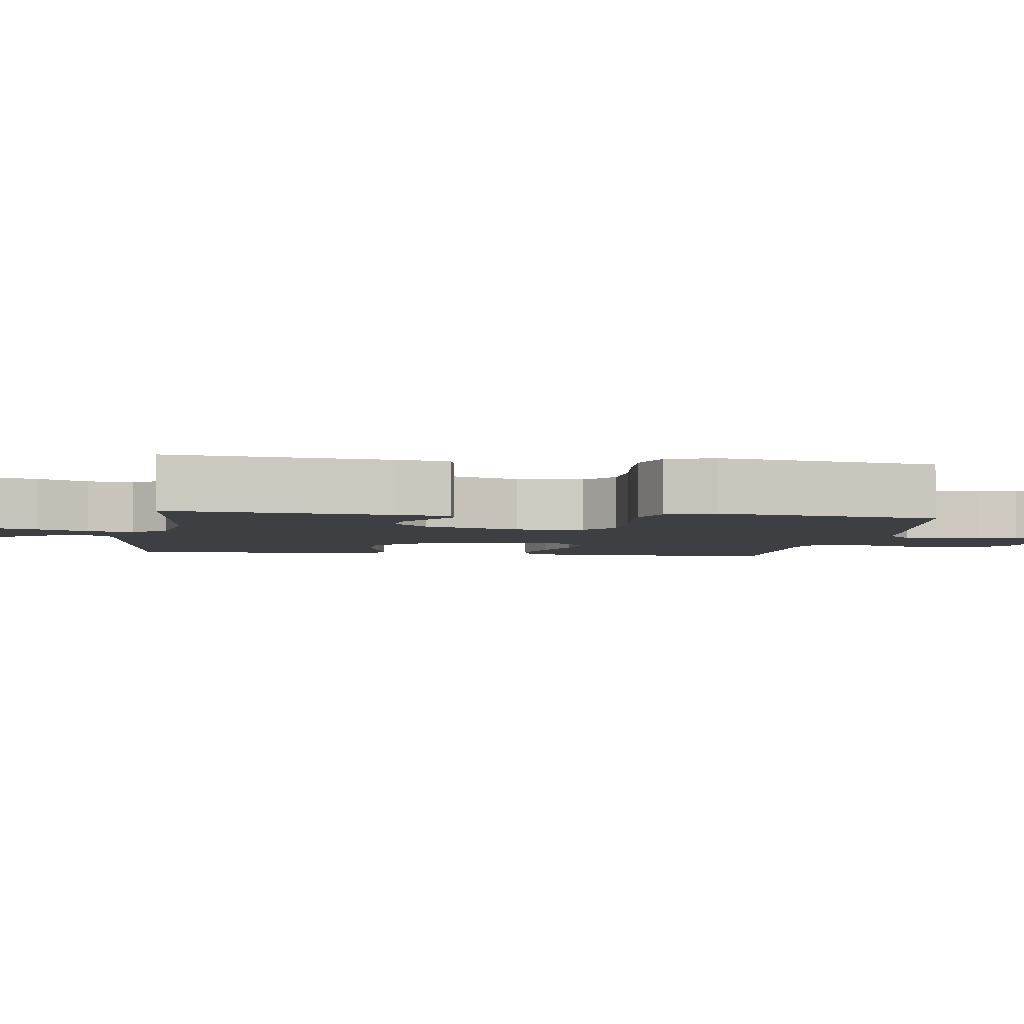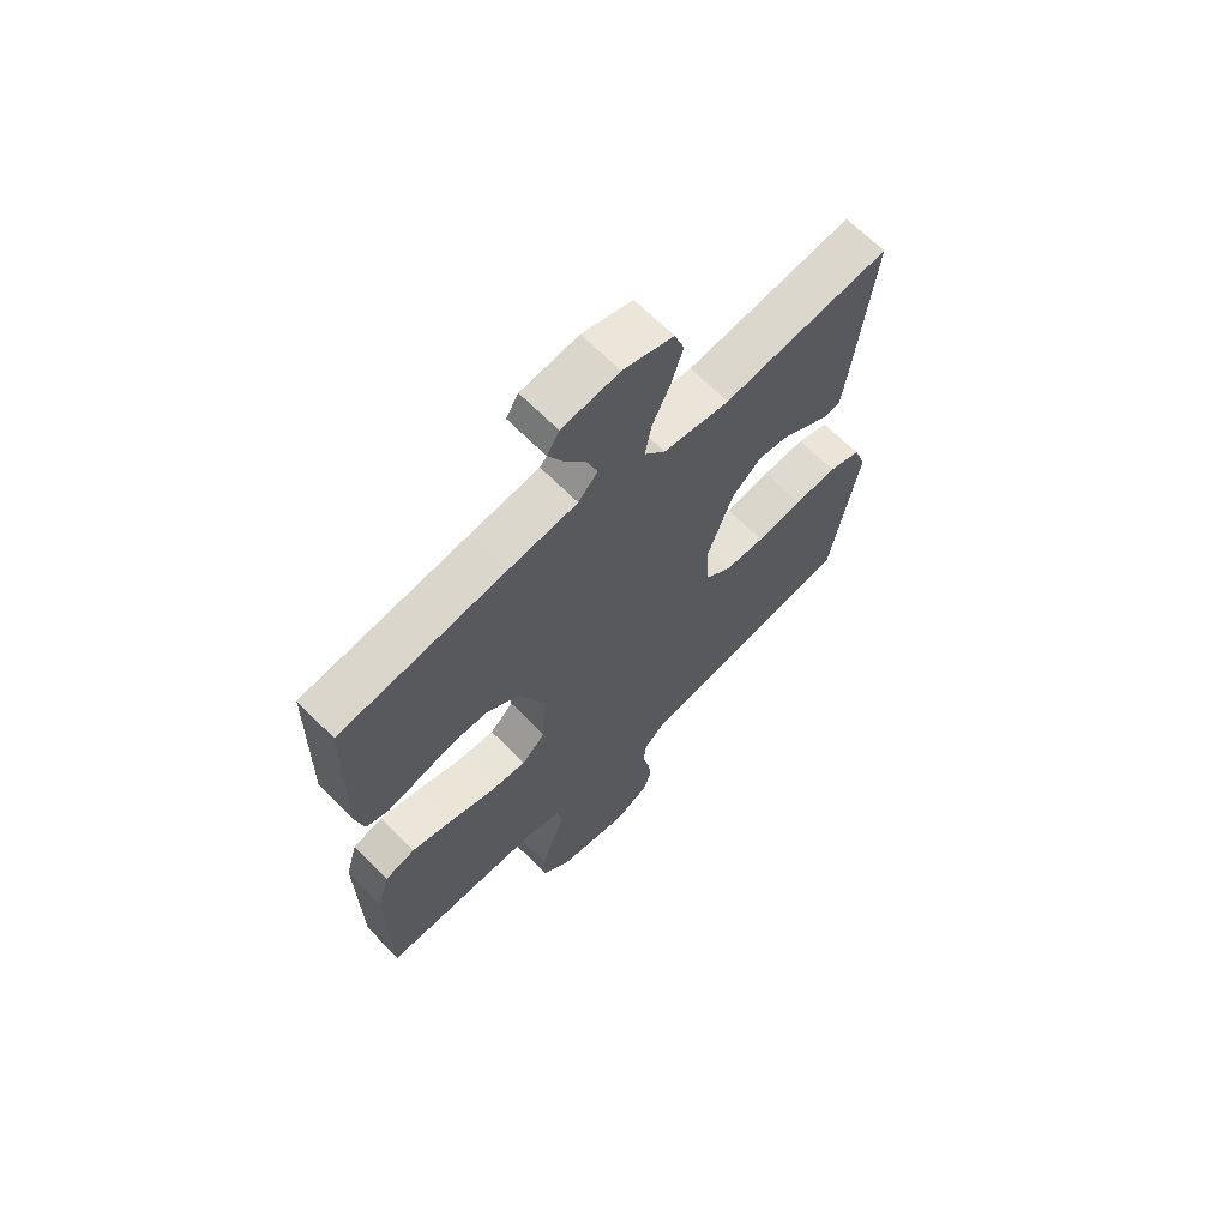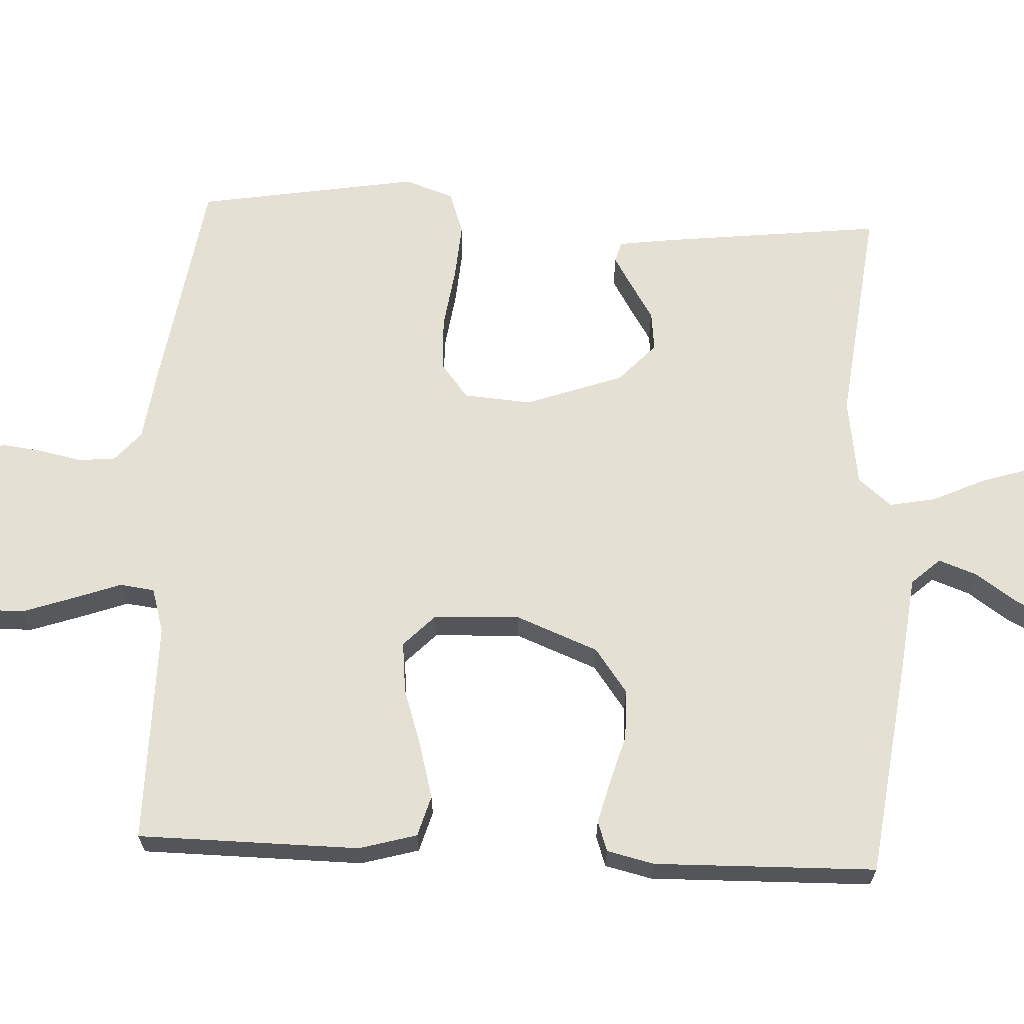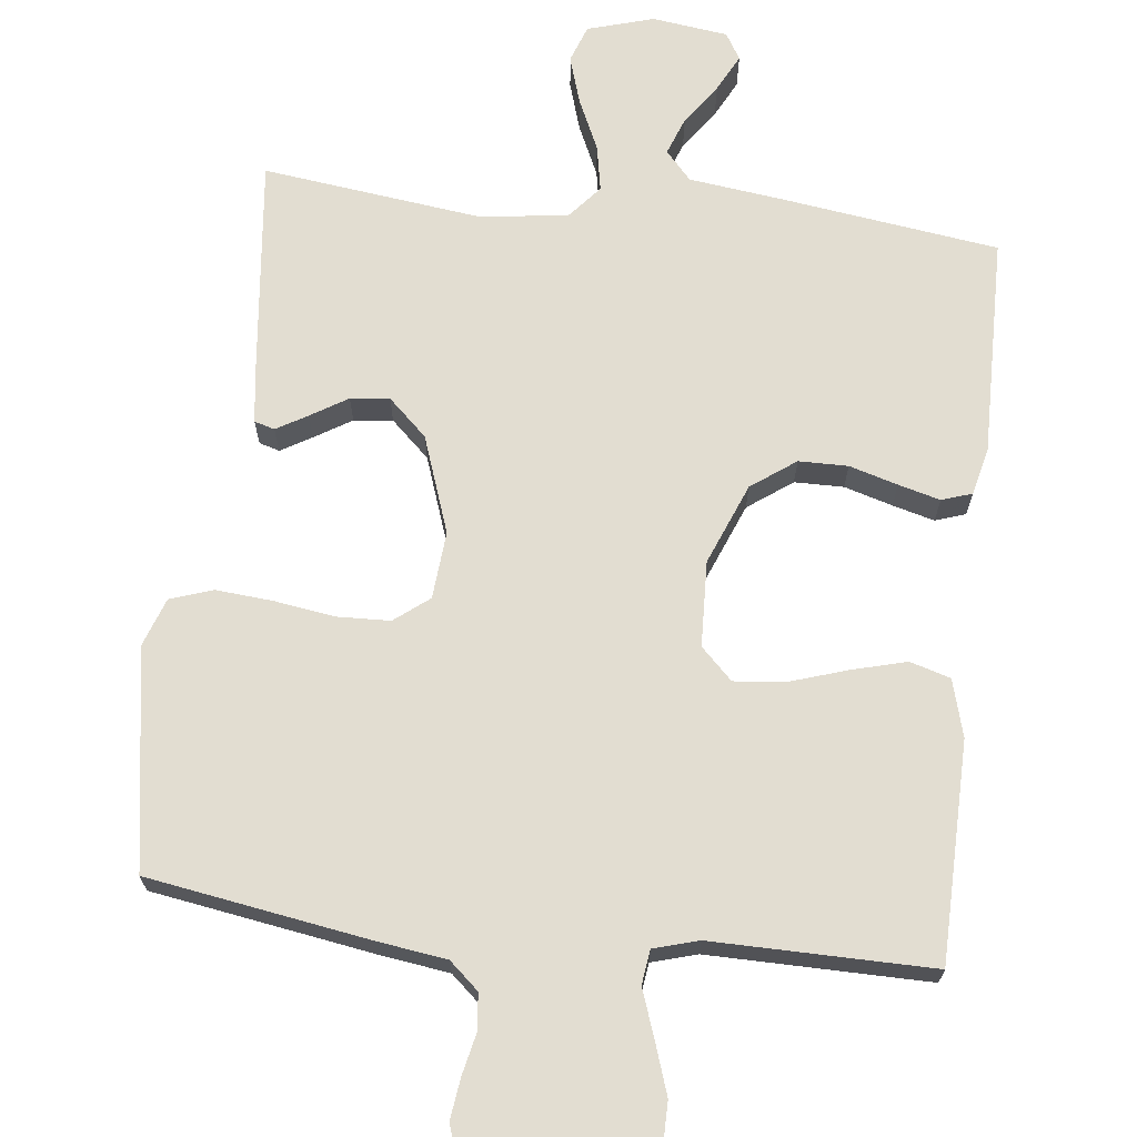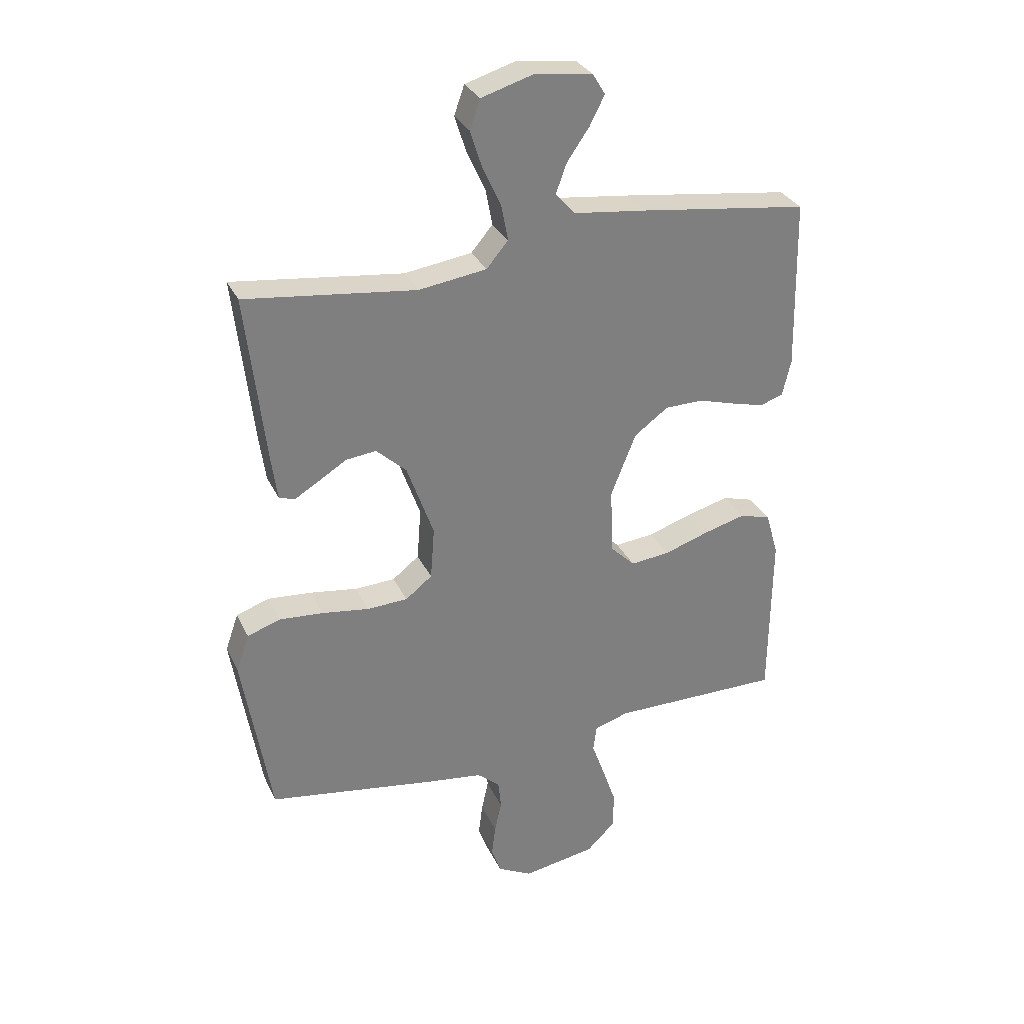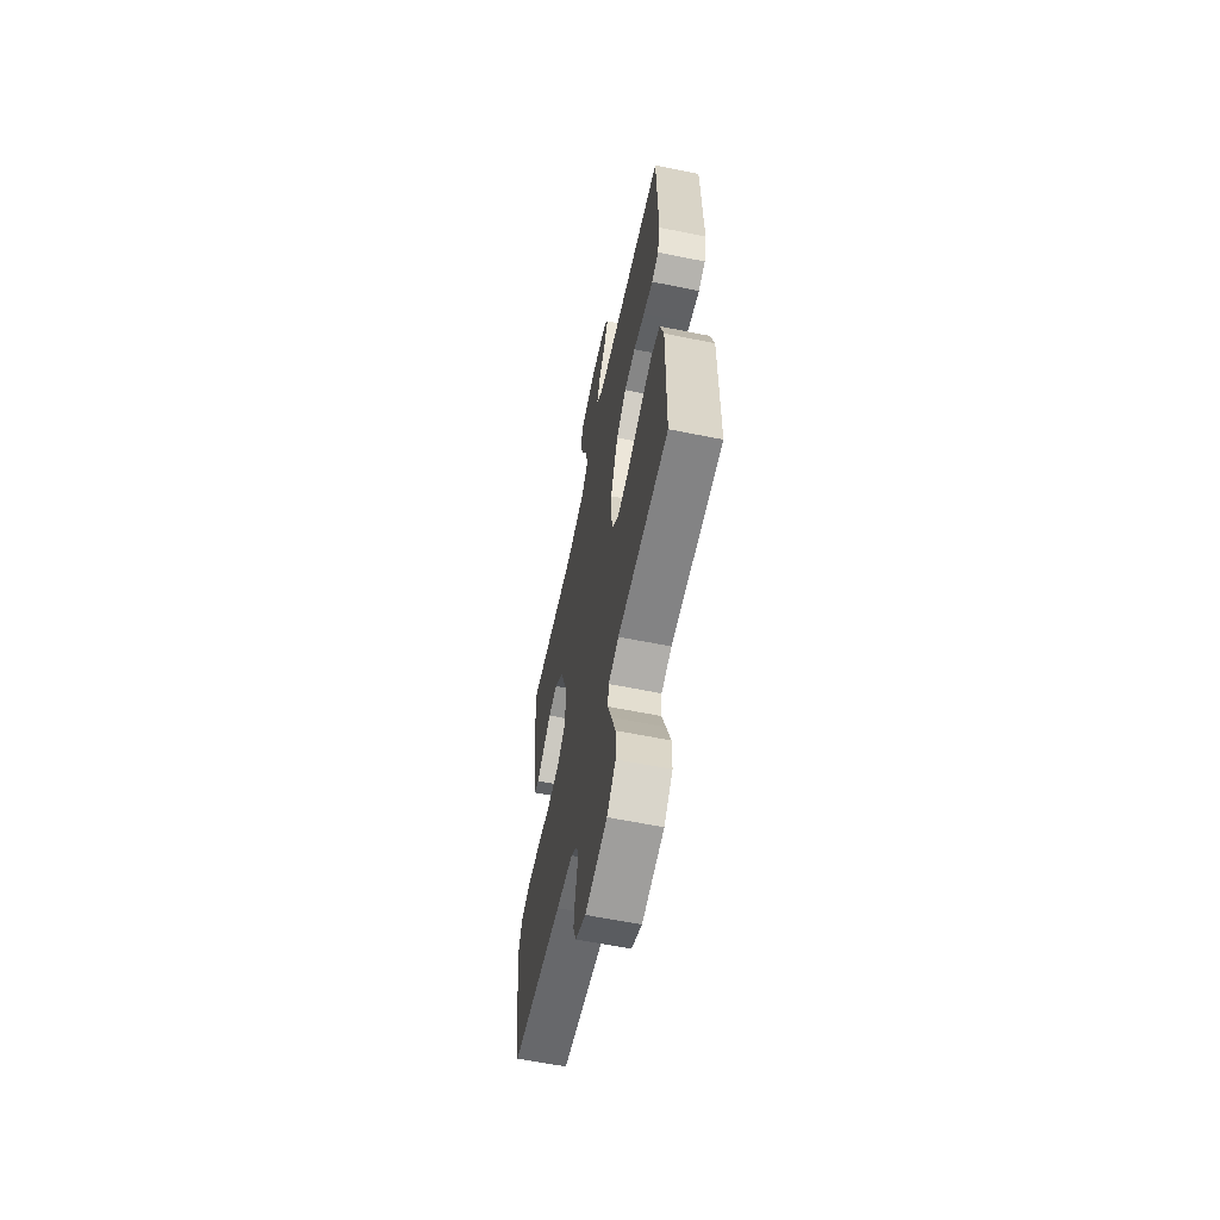
<metadata>
{"format":"obj","ext":"obj","renderer":"f3d","projection":"perspective","resolution":1024,"background":"white","views":[{"elev":-3.8,"azim":81.5,"up":"+Y"},{"elev":66.6,"azim":-44.6,"up":"+Z"},{"elev":65.6,"azim":-87.3,"up":"+Y"},{"elev":68.5,"azim":-173.2,"up":"+Y"},{"elev":31.0,"azim":158.1,"up":"+Z"},{"elev":-61.3,"azim":-101.7,"up":"+Z"}]}
</metadata>
<code>
v -0.5 0.07 0.5
v -0.2 0.07 0.54
v -0.076 0.07 0.555
v -0.041 0.07 0.594
v -0.06 0.07 0.646
v -0.099 0.07 0.702
v -0.125 0.07 0.753
v -0.103 0.07 0.789
v 0 0.07 0.802
v 0.09 0.07 0.775
v 0.108 0.07 0.724
v 0.087 0.07 0.658
v 0.055 0.07 0.589
v 0.043 0.07 0.526
v 0.081 0.07 0.481
v 0.2 0.07 0.464
v 0.5 0.07 0.5
v 0.466 0.07 0.2
v 0.456 0.07 0.127
v 0.428 0.07 0.119
v 0.386 0.07 0.144
v 0.336 0.07 0.175
v 0.283 0.07 0.181
v 0.23 0.07 0.132
v 0.183 0.07 0
v 0.19 0.07 -0.092
v 0.237 0.07 -0.129
v 0.309 0.07 -0.132
v 0.392 0.07 -0.12
v 0.469 0.07 -0.114
v 0.527 0.07 -0.134
v 0.55 0.07 -0.2
v 0.5 0.07 -0.5
v 0.2 0.07 -0.547
v 0.104 0.07 -0.56
v 0.064 0.07 -0.595
v 0.059 0.07 -0.645
v 0.071 0.07 -0.701
v 0.078 0.07 -0.757
v 0.061 0.07 -0.804
v 0 0.07 -0.836
v -0.129 0.07 -0.814
v -0.18 0.07 -0.764
v -0.18 0.07 -0.698
v -0.156 0.07 -0.628
v -0.133 0.07 -0.564
v -0.139 0.07 -0.517
v -0.2 0.07 -0.499
v -0.5 0.07 -0.5
v -0.503 0.07 -0.2
v -0.481 0.07 -0.122
v -0.426 0.07 -0.106
v -0.352 0.07 -0.126
v -0.273 0.07 -0.152
v -0.204 0.07 -0.159
v -0.161 0.07 -0.117
v -0.156 0.07 0
v -0.2 0.07 0.111
v -0.26 0.07 0.155
v -0.327 0.07 0.156
v -0.393 0.07 0.137
v -0.45 0.07 0.122
v -0.491 0.07 0.136
v -0.506 0.07 0.2
v -0.5 0 0.5
v -0.2 0 0.54
v -0.076 0 0.555
v -0.041 0 0.594
v -0.06 0 0.646
v -0.099 0 0.702
v -0.125 0 0.753
v -0.103 0 0.789
v 0 0 0.802
v 0.09 0 0.775
v 0.108 0 0.724
v 0.087 0 0.658
v 0.055 0 0.589
v 0.043 0 0.526
v 0.081 0 0.481
v 0.2 0 0.464
v 0.5 0 0.5
v 0.466 0 0.2
v 0.456 0 0.127
v 0.428 0 0.119
v 0.386 0 0.144
v 0.336 0 0.175
v 0.283 0 0.181
v 0.23 0 0.132
v 0.183 0 0
v 0.19 0 -0.092
v 0.237 0 -0.129
v 0.309 0 -0.132
v 0.392 0 -0.12
v 0.469 0 -0.114
v 0.527 0 -0.134
v 0.55 0 -0.2
v 0.5 0 -0.5
v 0.2 0 -0.547
v 0.104 0 -0.56
v 0.064 0 -0.595
v 0.059 0 -0.645
v 0.071 0 -0.701
v 0.078 0 -0.757
v 0.061 0 -0.804
v 0 0 -0.836
v -0.129 0 -0.814
v -0.18 0 -0.764
v -0.18 0 -0.698
v -0.156 0 -0.628
v -0.133 0 -0.564
v -0.139 0 -0.517
v -0.2 0 -0.499
v -0.5 0 -0.5
v -0.503 0 -0.2
v -0.481 0 -0.122
v -0.426 0 -0.106
v -0.352 0 -0.126
v -0.273 0 -0.152
v -0.204 0 -0.159
v -0.161 0 -0.117
v -0.156 0 0
v -0.2 0 0.111
v -0.26 0 0.155
v -0.327 0 0.156
v -0.393 0 0.137
v -0.45 0 0.122
v -0.491 0 0.136
v -0.506 0 0.2
f 1 2 3
f 64 1 3
f 63 64 3
f 62 63 3
f 61 62 3
f 60 61 3
f 59 60 3 4
f 58 59 4
f 57 58 4
f 56 57 4
f 52 53 54
f 51 52 54
f 50 51 54
f 49 50 54
f 48 49 54
f 47 48 54 55
f 44 45 46
f 43 44 46
f 42 43 46
f 41 42 46
f 40 41 46
f 39 40 46
f 38 39 46
f 37 38 46
f 36 37 46 47
f 47 55 56
f 36 47 56
f 35 36 56
f 33 34 35
f 32 33 35
f 31 32 35
f 30 31 35
f 29 30 35
f 28 29 35
f 20 21 22
f 19 20 22
f 18 19 22
f 17 18 22
f 16 17 22
f 15 16 22 23
f 14 15 23 24
f 11 12 13
f 10 11 13
f 9 10 13
f 8 9 13
f 7 8 13
f 6 7 13
f 5 6 13
f 4 5 13 14
f 14 24 25
f 4 14 25
f 56 4 25
f 27 28 35 56
f 56 25 26
f 26 27 56
f 67 66 65
f 67 65 128
f 67 128 127
f 67 127 126
f 67 126 125
f 67 125 124
f 68 67 124 123
f 68 123 122
f 68 122 121
f 68 121 120
f 118 117 116
f 118 116 115
f 118 115 114
f 118 114 113
f 118 113 112
f 119 118 112 111
f 110 109 108
f 110 108 107
f 110 107 106
f 110 106 105
f 110 105 104
f 110 104 103
f 110 103 102
f 110 102 101
f 111 110 101 100
f 120 119 111
f 120 111 100
f 120 100 99
f 99 98 97
f 99 97 96
f 99 96 95
f 99 95 94
f 99 94 93
f 99 93 92
f 86 85 84
f 86 84 83
f 86 83 82
f 86 82 81
f 86 81 80
f 87 86 80 79
f 88 87 79 78
f 77 76 75
f 77 75 74
f 77 74 73
f 77 73 72
f 77 72 71
f 77 71 70
f 77 70 69
f 78 77 69 68
f 89 88 78
f 89 78 68
f 89 68 120
f 120 99 92 91
f 90 89 120
f 120 91 90
f 1 65 66 2
f 2 66 67 3
f 3 67 68 4
f 4 68 69 5
f 5 69 70 6
f 6 70 71 7
f 7 71 72 8
f 8 72 73 9
f 9 73 74 10
f 10 74 75 11
f 11 75 76 12
f 12 76 77 13
f 13 77 78 14
f 14 78 79 15
f 15 79 80 16
f 16 80 81 17
f 17 81 82 18
f 18 82 83 19
f 19 83 84 20
f 20 84 85 21
f 21 85 86 22
f 22 86 87 23
f 23 87 88 24
f 24 88 89 25
f 25 89 90 26
f 26 90 91 27
f 27 91 92 28
f 28 92 93 29
f 29 93 94 30
f 30 94 95 31
f 31 95 96 32
f 32 96 97 33
f 33 97 98 34
f 34 98 99 35
f 35 99 100 36
f 36 100 101 37
f 37 101 102 38
f 38 102 103 39
f 39 103 104 40
f 40 104 105 41
f 41 105 106 42
f 42 106 107 43
f 43 107 108 44
f 44 108 109 45
f 45 109 110 46
f 46 110 111 47
f 47 111 112 48
f 48 112 113 49
f 49 113 114 50
f 50 114 115 51
f 51 115 116 52
f 52 116 117 53
f 53 117 118 54
f 54 118 119 55
f 55 119 120 56
f 56 120 121 57
f 57 121 122 58
f 58 122 123 59
f 59 123 124 60
f 60 124 125 61
f 61 125 126 62
f 62 126 127 63
f 63 127 128 64
f 64 128 65 1

</code>
